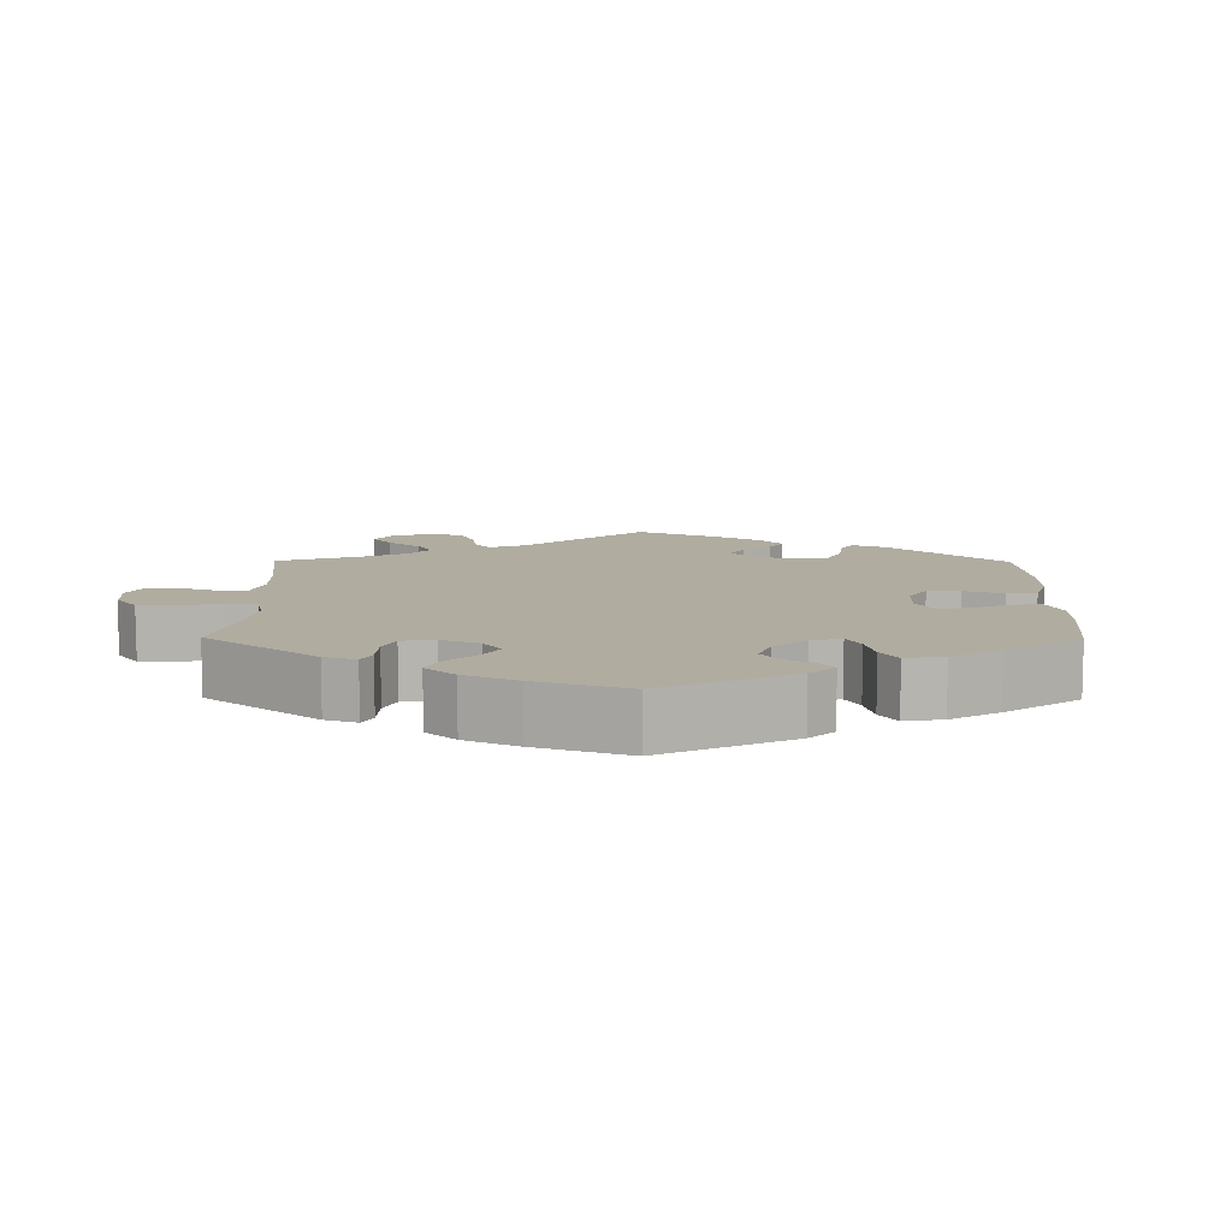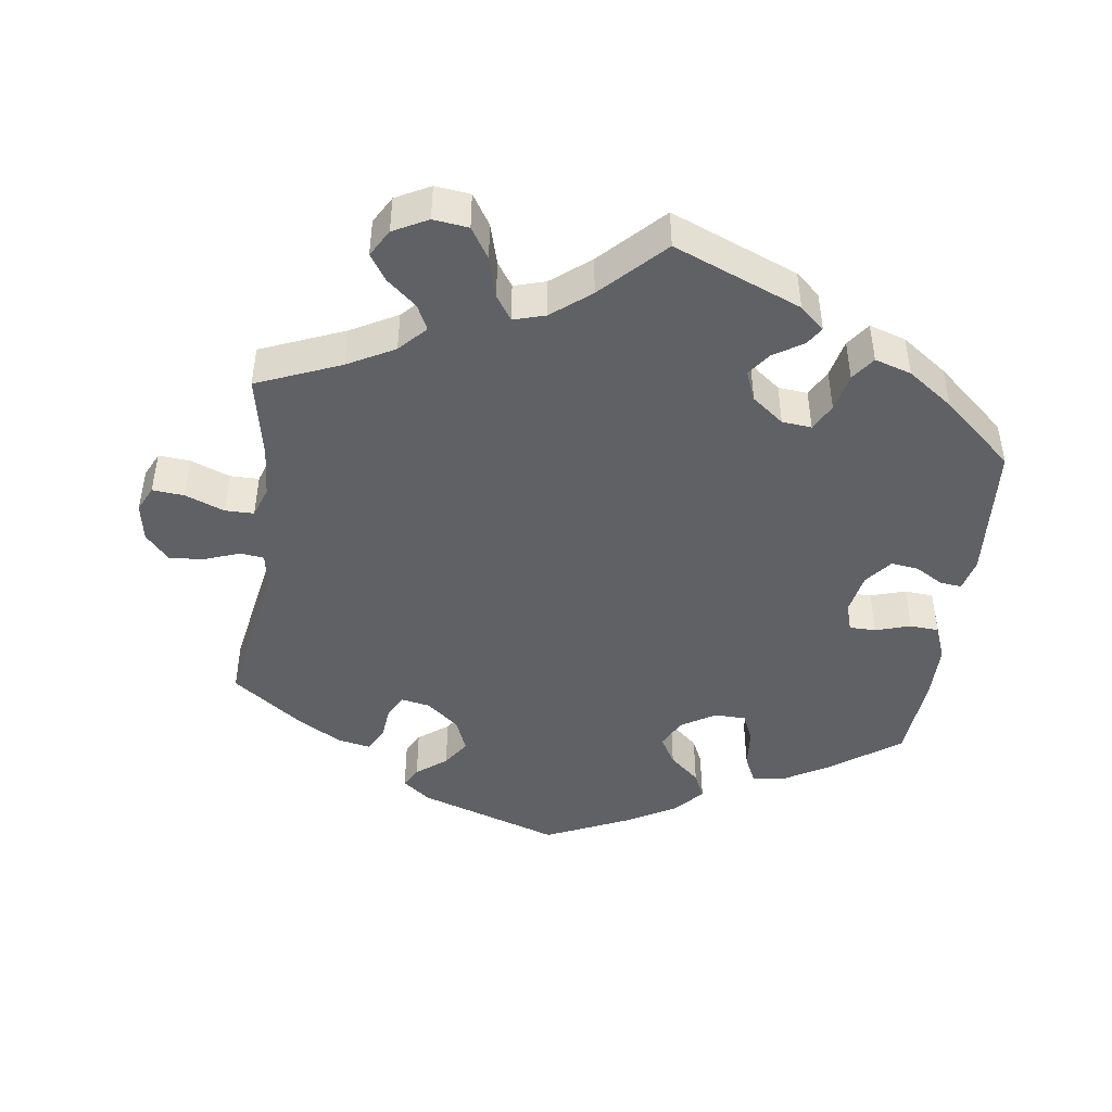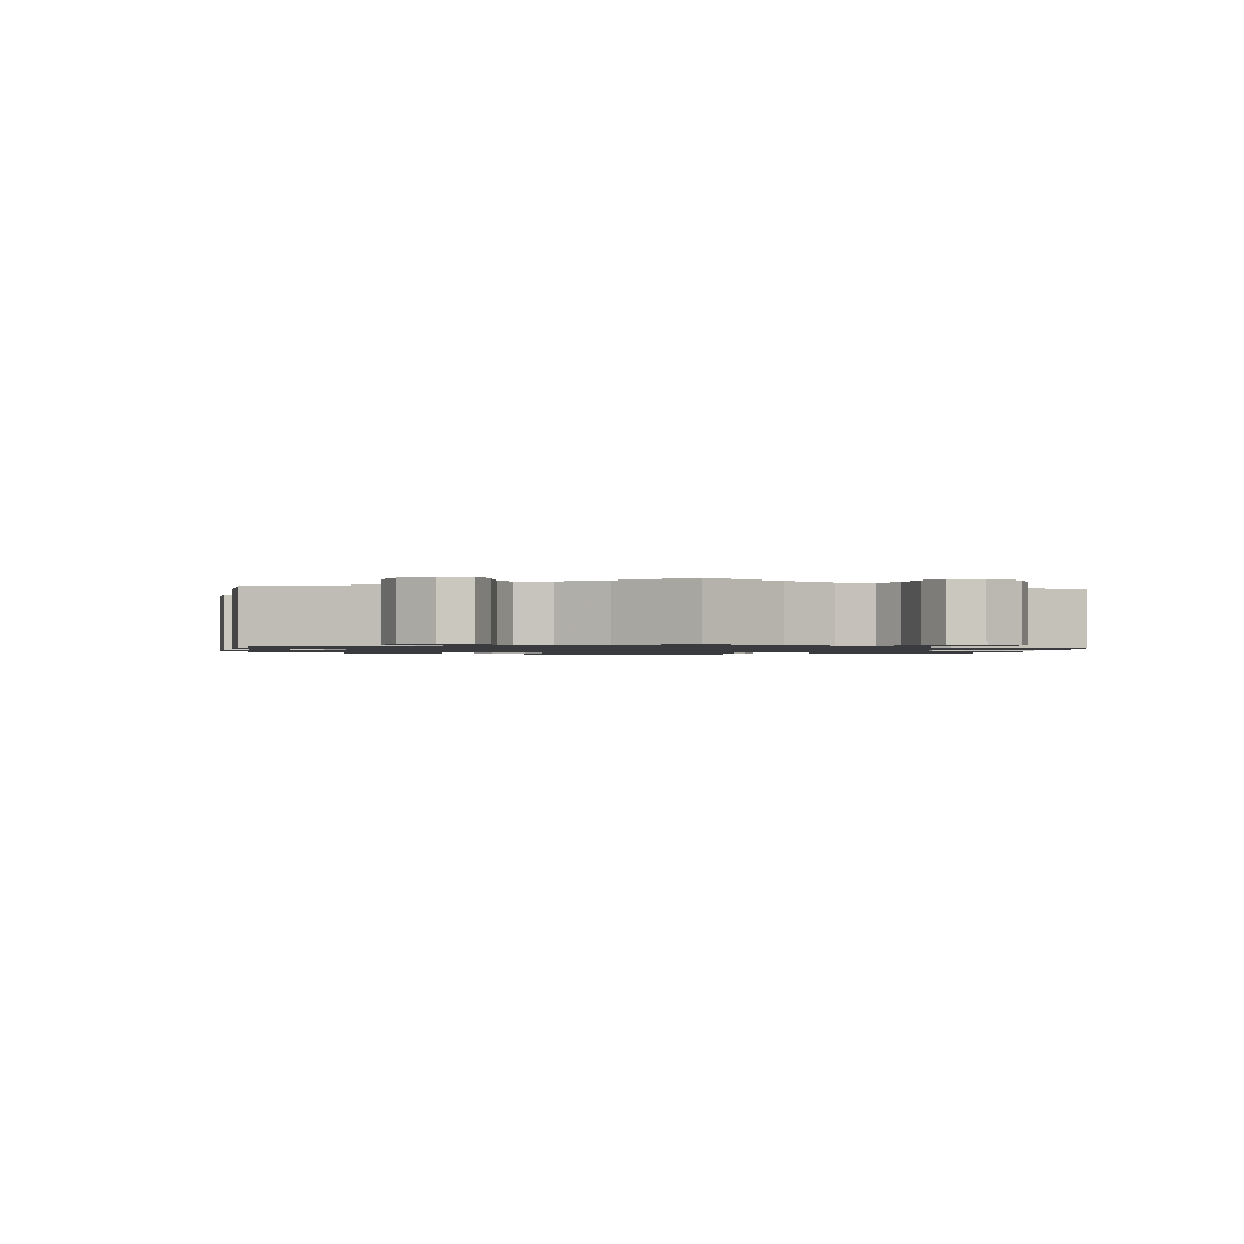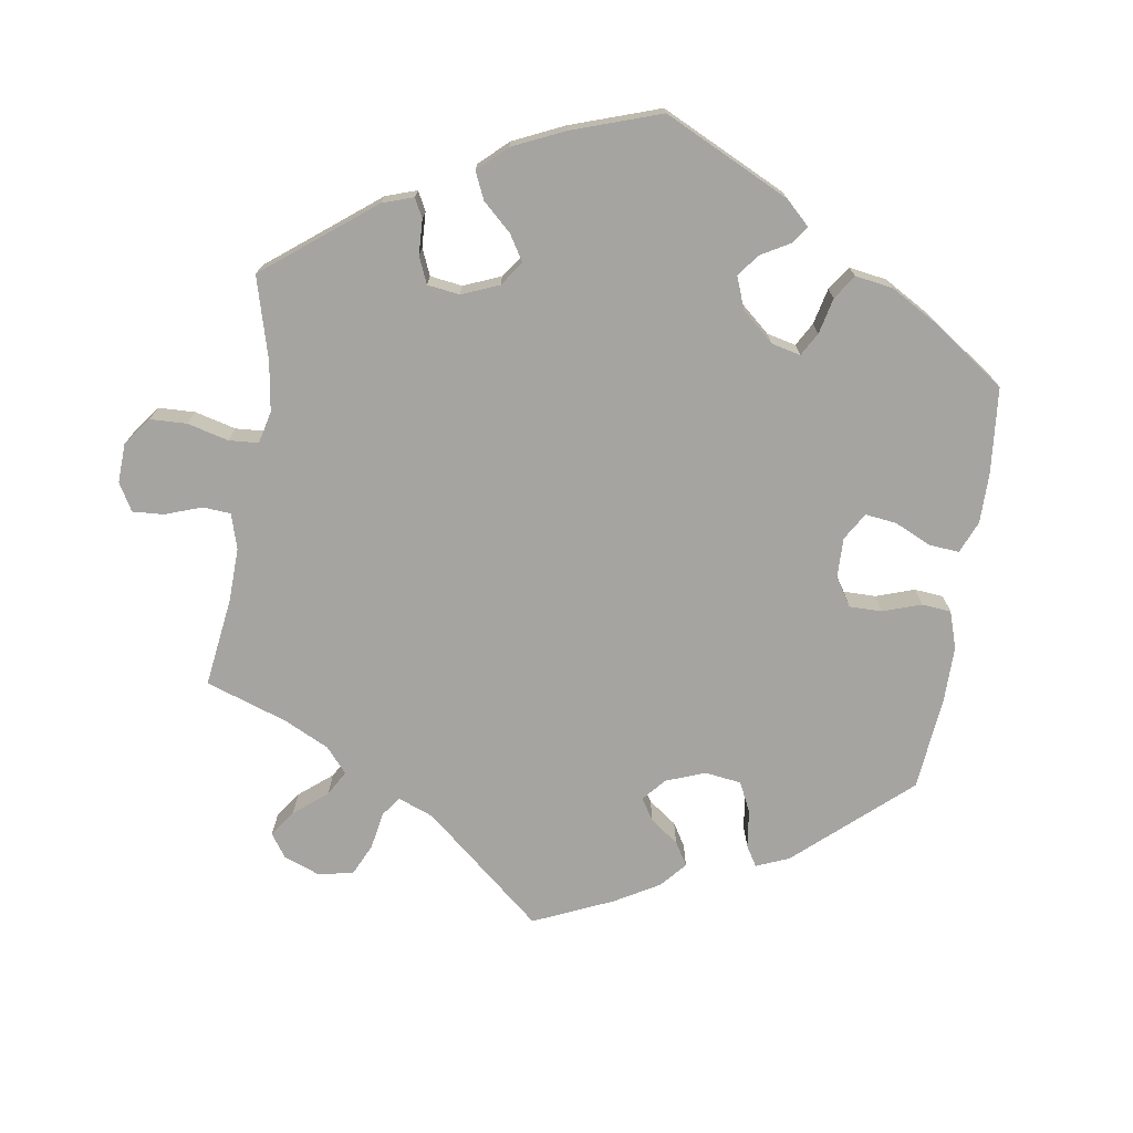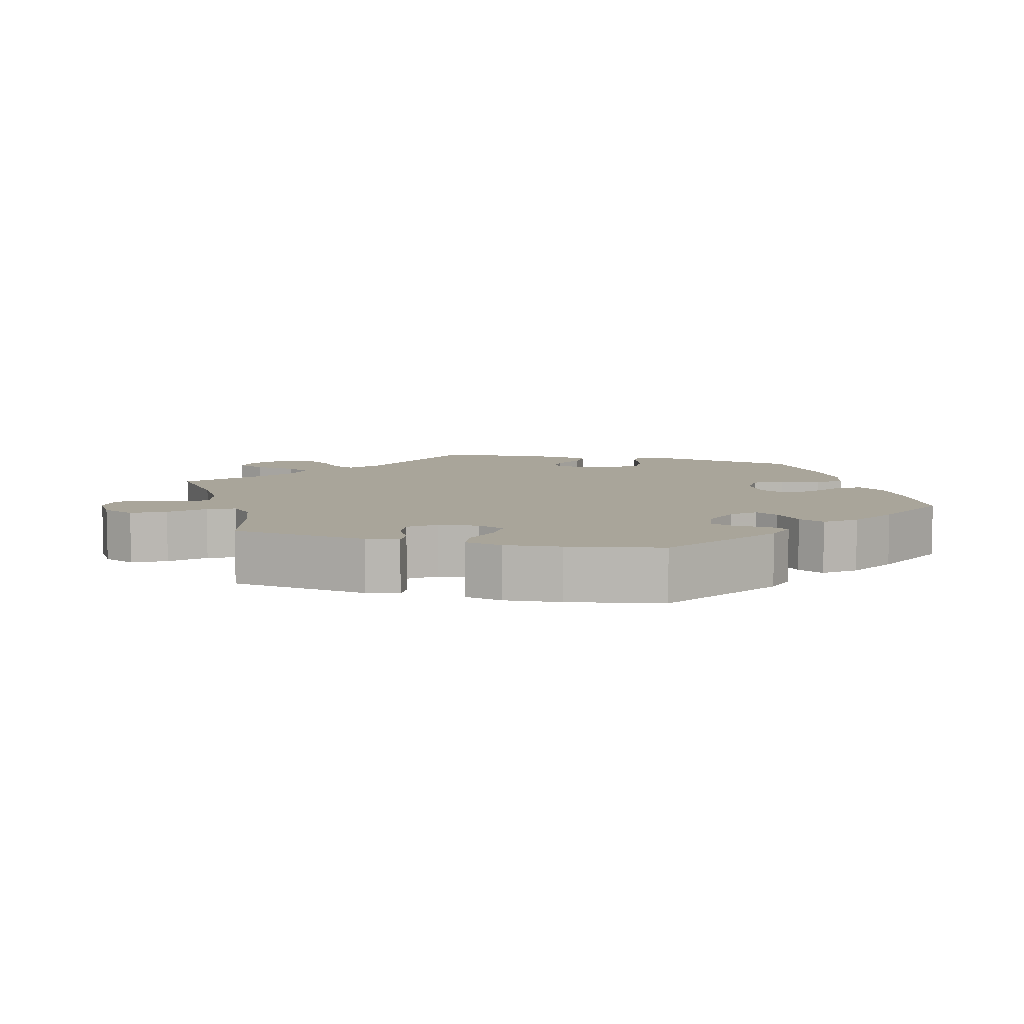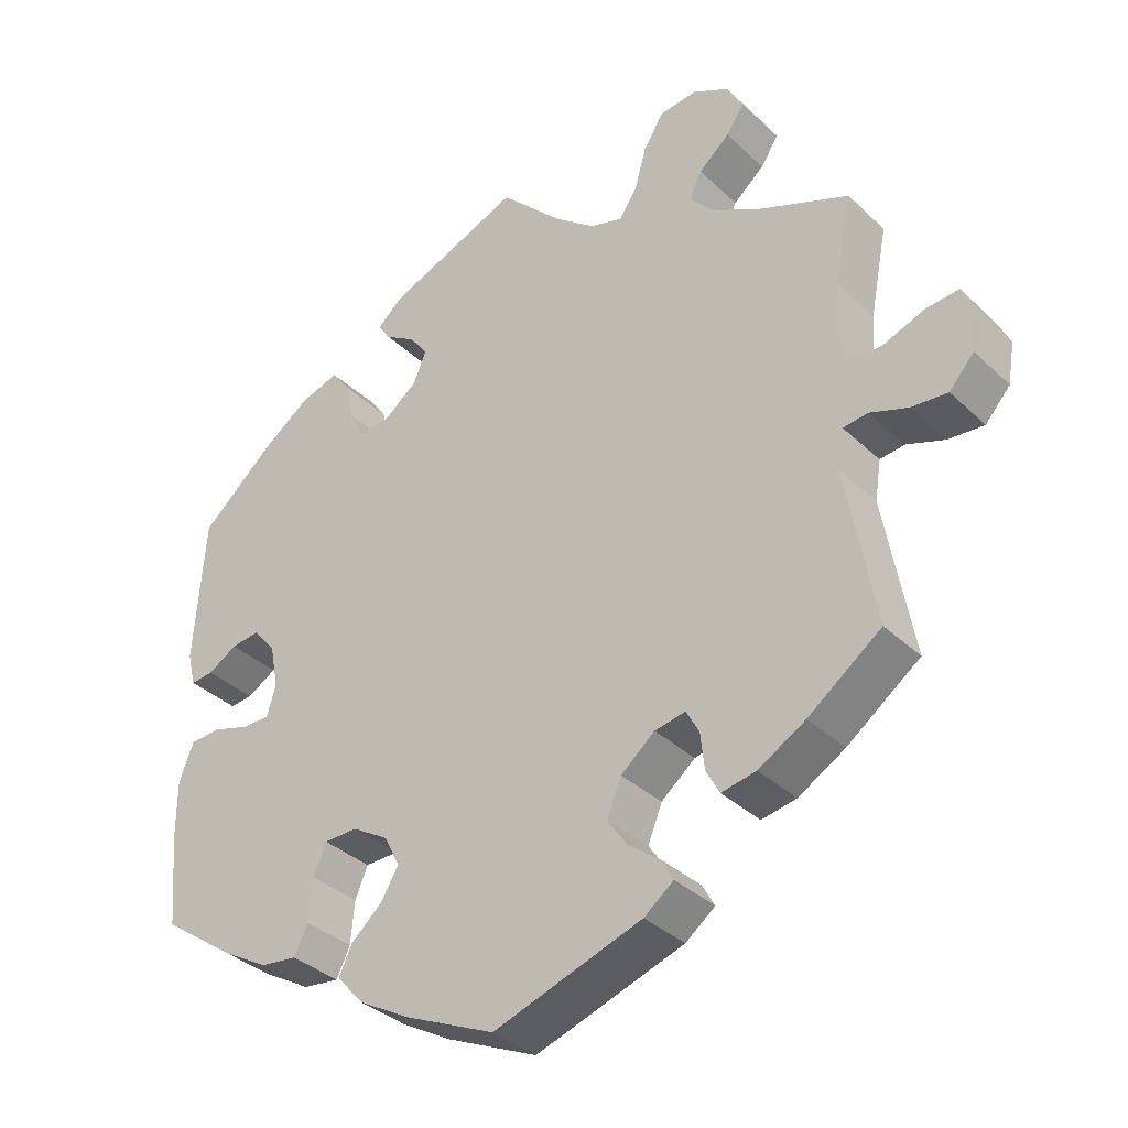
<metadata>
{"format":"obj","ext":"obj","renderer":"f3d","projection":"perspective","resolution":1024,"background":"white","views":[{"elev":9.9,"azim":60.5,"up":"+Y"},{"elev":-45.7,"azim":-7.7,"up":"+Y"},{"elev":-1.3,"azim":-65.8,"up":"+Y"},{"elev":-73.4,"azim":51.2,"up":"+Y"},{"elev":7.5,"azim":45.1,"up":"+Y"},{"elev":-35.2,"azim":-141.0,"up":"+Z"}]}
</metadata>
<code>
v 0.514 0.07 0.096
v 0.503 0.07 0.051
v 0.473 0.07 0.054
v 0.434 0.07 0.077
v 0.396 0.07 0.082
v 0.366 0.07 0.045
v 0.355 0.07 -0.012
v 0.367 0.07 -0.052
v 0.404 0.07 -0.052
v 0.453 0.07 -0.037
v 0.493 0.07 -0.04
v 0.512 0.07 -0.089
v 0.512 0.07 -0.165
v 0.501 0.07 -0.288
v 0.404 0.07 -0.357
v 0.343 0.07 -0.392
v 0.295 0.07 -0.398
v 0.277 0.07 -0.36
v 0.272 0.07 -0.304
v 0.255 0.07 -0.264
v 0.211 0.07 -0.263
v 0.163 0.07 -0.292
v 0.142 0.07 -0.333
v 0.165 0.07 -0.372
v 0.207 0.07 -0.409
v 0.224 0.07 -0.446
v 0.188 0.07 -0.486
v 0.121 0.07 -0.524
v 0.001 0.07 -0.578
v -0.196 0.07 -0.512
v -0.235 0.07 -0.482
v -0.219 0.07 -0.453
v -0.177 0.07 -0.421
v -0.151 0.07 -0.383
v -0.17 0.07 -0.336
v -0.215 0.07 -0.299
v -0.256 0.07 -0.291
v -0.273 0.07 -0.323
v -0.278 0.07 -0.371
v -0.296 0.07 -0.404
v -0.342 0.07 -0.395
v -0.404 0.07 -0.359
v -0.501 0.07 -0.288
v -0.463 0.07 -0.076
v -0.471 0.07 -0.024
v -0.504 0.07 -0.02
v -0.554 0.07 -0.038
v -0.602 0.07 -0.042
v -0.635 0.07 -0.005
v -0.644 0.07 0.048
v -0.627 0.07 0.084
v -0.583 0.07 0.08
v -0.528 0.07 0.059
v -0.488 0.07 0.059
v -0.473 0.07 0.102
v -0.478 0.07 0.172
v -0.501 0.07 0.289
v -0.384 0.07 0.337
v -0.319 0.07 0.372
v -0.284 0.07 0.409
v -0.301 0.07 0.444
v -0.342 0.07 0.479
v -0.366 0.07 0.515
v -0.344 0.07 0.553
v -0.296 0.07 0.578
v -0.247 0.07 0.572
v -0.22 0.07 0.529
v -0.204 0.07 0.472
v -0.181 0.07 0.438
v -0.137 0.07 0.451
v -0.083 0.07 0.494
v 0 0.07 0.578
v 0.177 0.07 0.506
v 0.211 0.07 0.476
v 0.195 0.07 0.451
v 0.154 0.07 0.425
v 0.13 0.07 0.393
v 0.147 0.07 0.351
v 0.191 0.07 0.317
v 0.232 0.07 0.313
v 0.252 0.07 0.35
v 0.264 0.07 0.403
v 0.288 0.07 0.436
v 0.339 0.07 0.42
v 0.402 0.07 0.375
v 0.5 0.07 0.289
v 0.514 0 0.096
v 0.503 0 0.051
v 0.473 0 0.054
v 0.434 0 0.077
v 0.396 0 0.082
v 0.366 0 0.045
v 0.355 0 -0.012
v 0.367 0 -0.052
v 0.404 0 -0.052
v 0.453 0 -0.037
v 0.493 0 -0.04
v 0.512 0 -0.089
v 0.512 0 -0.165
v 0.501 0 -0.288
v 0.404 0 -0.357
v 0.343 0 -0.392
v 0.295 0 -0.398
v 0.277 0 -0.36
v 0.272 0 -0.304
v 0.255 0 -0.264
v 0.211 0 -0.263
v 0.163 0 -0.292
v 0.142 0 -0.333
v 0.165 0 -0.372
v 0.207 0 -0.409
v 0.224 0 -0.446
v 0.188 0 -0.486
v 0.121 0 -0.524
v 0.001 0 -0.578
v -0.196 0 -0.512
v -0.235 0 -0.482
v -0.219 0 -0.453
v -0.177 0 -0.421
v -0.151 0 -0.383
v -0.17 0 -0.336
v -0.215 0 -0.299
v -0.256 0 -0.291
v -0.273 0 -0.323
v -0.278 0 -0.371
v -0.296 0 -0.404
v -0.342 0 -0.395
v -0.404 0 -0.359
v -0.501 0 -0.288
v -0.463 0 -0.076
v -0.471 0 -0.024
v -0.504 0 -0.02
v -0.554 0 -0.038
v -0.602 0 -0.042
v -0.635 0 -0.005
v -0.644 0 0.048
v -0.627 0 0.084
v -0.583 0 0.08
v -0.528 0 0.059
v -0.488 0 0.059
v -0.473 0 0.102
v -0.478 0 0.172
v -0.501 0 0.289
v -0.384 0 0.337
v -0.319 0 0.372
v -0.284 0 0.409
v -0.301 0 0.444
v -0.342 0 0.479
v -0.366 0 0.515
v -0.344 0 0.553
v -0.296 0 0.578
v -0.247 0 0.572
v -0.22 0 0.529
v -0.204 0 0.472
v -0.181 0 0.438
v -0.137 0 0.451
v -0.083 0 0.494
v 0 0 0.578
v 0.177 0 0.506
v 0.211 0 0.476
v 0.195 0 0.451
v 0.154 0 0.425
v 0.13 0 0.393
v 0.147 0 0.351
v 0.191 0 0.317
v 0.232 0 0.313
v 0.252 0 0.35
v 0.264 0 0.403
v 0.288 0 0.436
v 0.339 0 0.42
v 0.402 0 0.375
v 0.5 0 0.289
f 81 82 83 84
f 80 81 84 85
f 73 74 75 76
f 71 72 73 76
f 70 71 76 77
f 69 70 77 78
f 65 66 67 68
f 65 68 69
f 64 65 69
f 61 62 63 64
f 60 61 64 69
f 59 60 69 78
f 56 57 58
f 55 56 58 59
f 54 55 59 78
f 50 51 52 53
f 50 53 54
f 49 50 54
f 46 47 48 49
f 46 49 54
f 45 46 54 78
f 41 42 43 44
f 38 39 40 41
f 37 38 41 44
f 36 37 44 45
f 30 31 32 33
f 30 33 34
f 29 30 34
f 28 29 34 35
f 24 25 26 27
f 23 24 27 28
f 16 17 18 19
f 16 19 20
f 15 16 20
f 14 15 20
f 13 14 20
f 12 13 20 21
f 9 10 11 12
f 8 9 12 21
f 1 2 3 4
f 1 4 5
f 80 85 86 1
f 36 45 78 79
f 23 28 35 36
f 22 23 36 79
f 7 8 21 22
f 6 7 22 79
f 5 6 79 80
f 1 5 80
f 170 169 168 167
f 171 170 167 166
f 162 161 160 159
f 162 159 158 157
f 163 162 157 156
f 164 163 156 155
f 154 153 152 151
f 155 154 151
f 155 151 150
f 150 149 148 147
f 155 150 147 146
f 164 155 146 145
f 144 143 142
f 145 144 142 141
f 164 145 141 140
f 139 138 137 136
f 140 139 136
f 140 136 135
f 135 134 133 132
f 140 135 132
f 164 140 132 131
f 130 129 128 127
f 127 126 125 124
f 130 127 124 123
f 131 130 123 122
f 119 118 117 116
f 120 119 116
f 120 116 115
f 121 120 115 114
f 113 112 111 110
f 114 113 110 109
f 105 104 103 102
f 106 105 102
f 106 102 101
f 106 101 100
f 106 100 99
f 107 106 99 98
f 98 97 96 95
f 107 98 95 94
f 90 89 88 87
f 91 90 87
f 87 172 171 166
f 165 164 131 122
f 122 121 114 109
f 165 122 109 108
f 108 107 94 93
f 165 108 93 92
f 166 165 92 91
f 166 91 87
f 1 87 88 2
f 2 88 89 3
f 3 89 90 4
f 4 90 91 5
f 5 91 92 6
f 6 92 93 7
f 7 93 94 8
f 8 94 95 9
f 9 95 96 10
f 10 96 97 11
f 11 97 98 12
f 12 98 99 13
f 13 99 100 14
f 14 100 101 15
f 15 101 102 16
f 16 102 103 17
f 17 103 104 18
f 18 104 105 19
f 19 105 106 20
f 20 106 107 21
f 21 107 108 22
f 22 108 109 23
f 23 109 110 24
f 24 110 111 25
f 25 111 112 26
f 26 112 113 27
f 27 113 114 28
f 28 114 115 29
f 29 115 116 30
f 30 116 117 31
f 31 117 118 32
f 32 118 119 33
f 33 119 120 34
f 34 120 121 35
f 35 121 122 36
f 36 122 123 37
f 37 123 124 38
f 38 124 125 39
f 39 125 126 40
f 40 126 127 41
f 41 127 128 42
f 42 128 129 43
f 43 129 130 44
f 44 130 131 45
f 45 131 132 46
f 46 132 133 47
f 47 133 134 48
f 48 134 135 49
f 49 135 136 50
f 50 136 137 51
f 51 137 138 52
f 52 138 139 53
f 53 139 140 54
f 54 140 141 55
f 55 141 142 56
f 56 142 143 57
f 57 143 144 58
f 58 144 145 59
f 59 145 146 60
f 60 146 147 61
f 61 147 148 62
f 62 148 149 63
f 63 149 150 64
f 64 150 151 65
f 65 151 152 66
f 66 152 153 67
f 67 153 154 68
f 68 154 155 69
f 69 155 156 70
f 70 156 157 71
f 71 157 158 72
f 72 158 159 73
f 73 159 160 74
f 74 160 161 75
f 75 161 162 76
f 76 162 163 77
f 77 163 164 78
f 78 164 165 79
f 79 165 166 80
f 80 166 167 81
f 81 167 168 82
f 82 168 169 83
f 83 169 170 84
f 84 170 171 85
f 85 171 172 86
f 86 172 87 1

</code>
